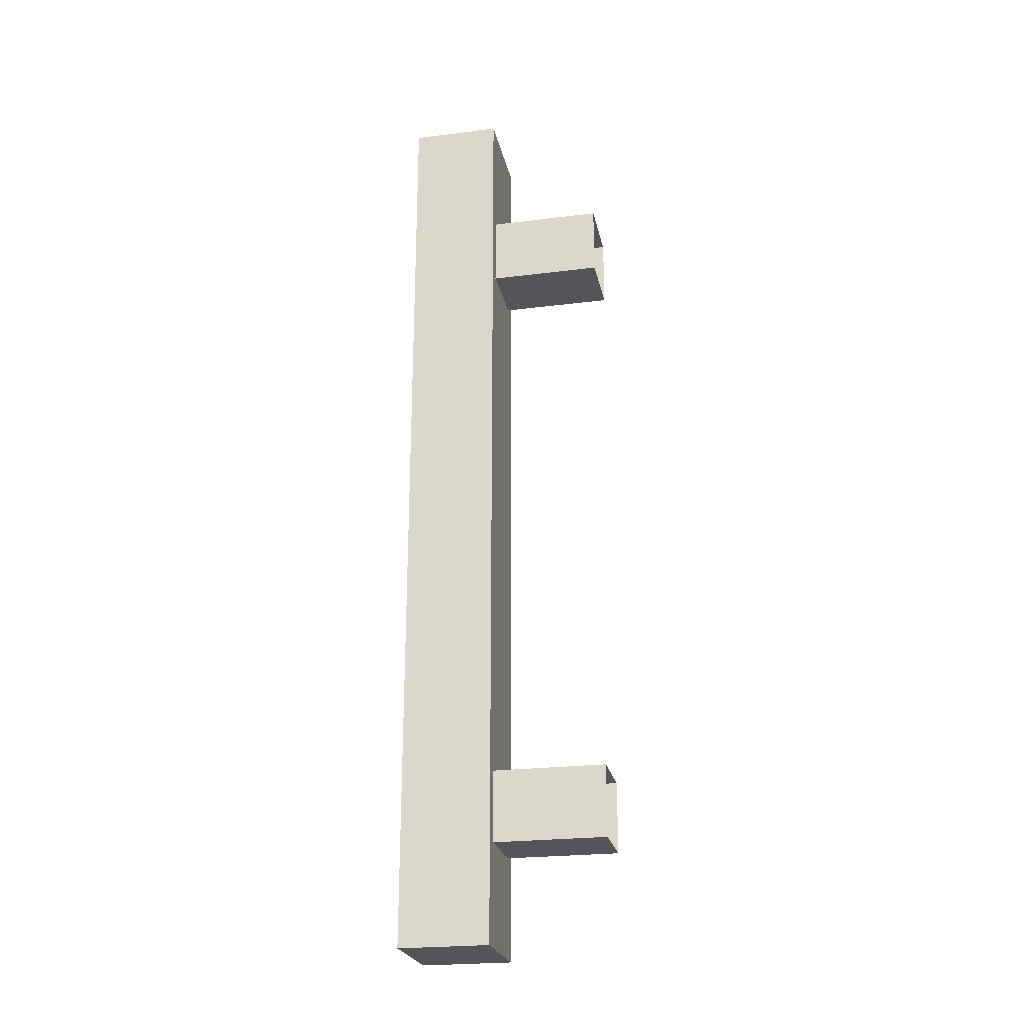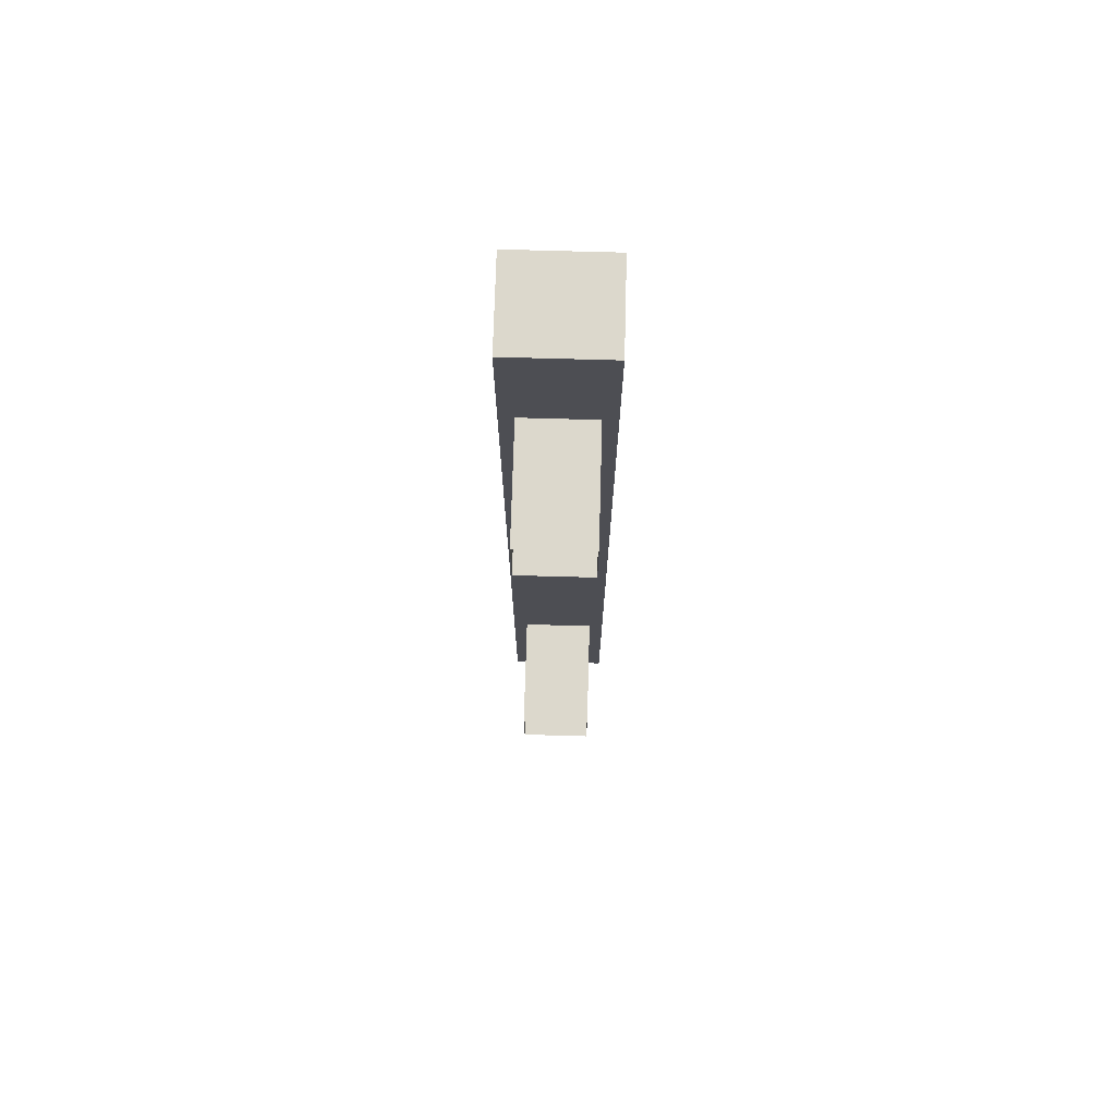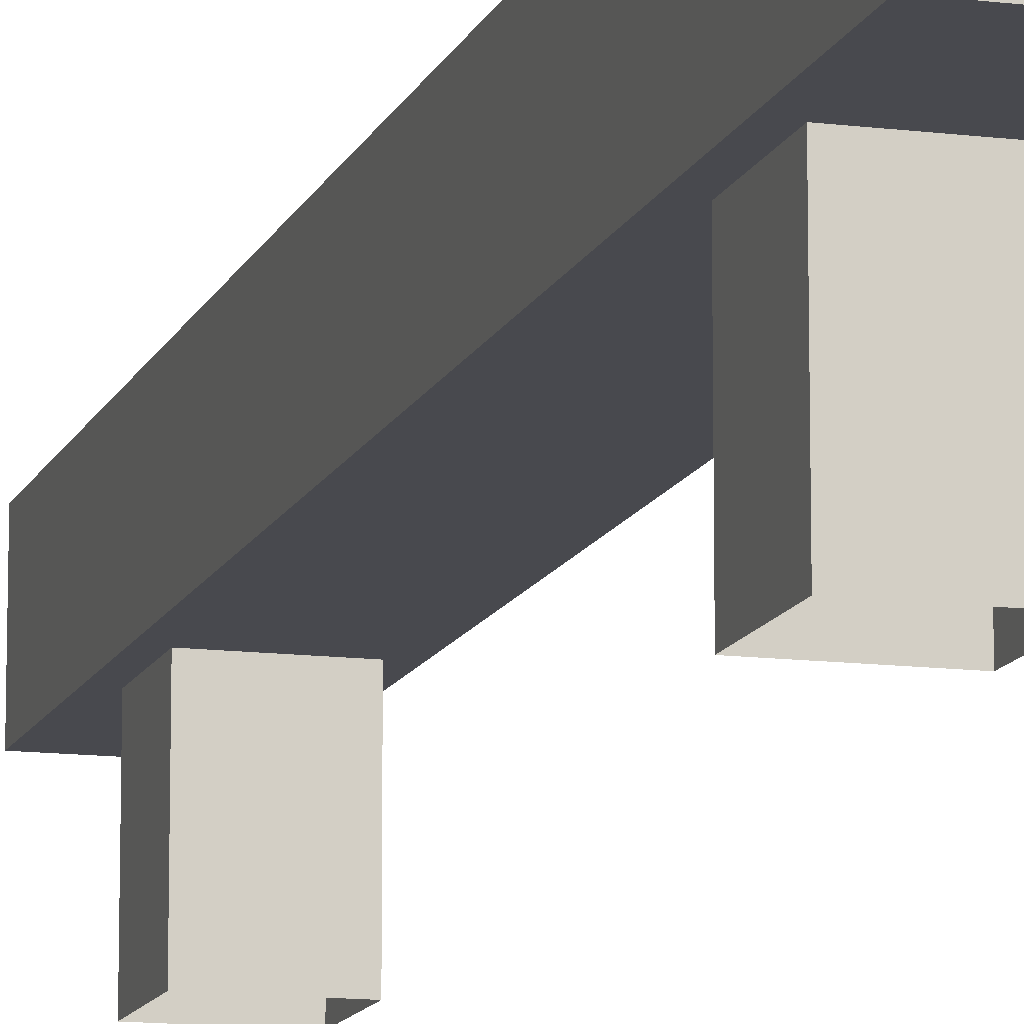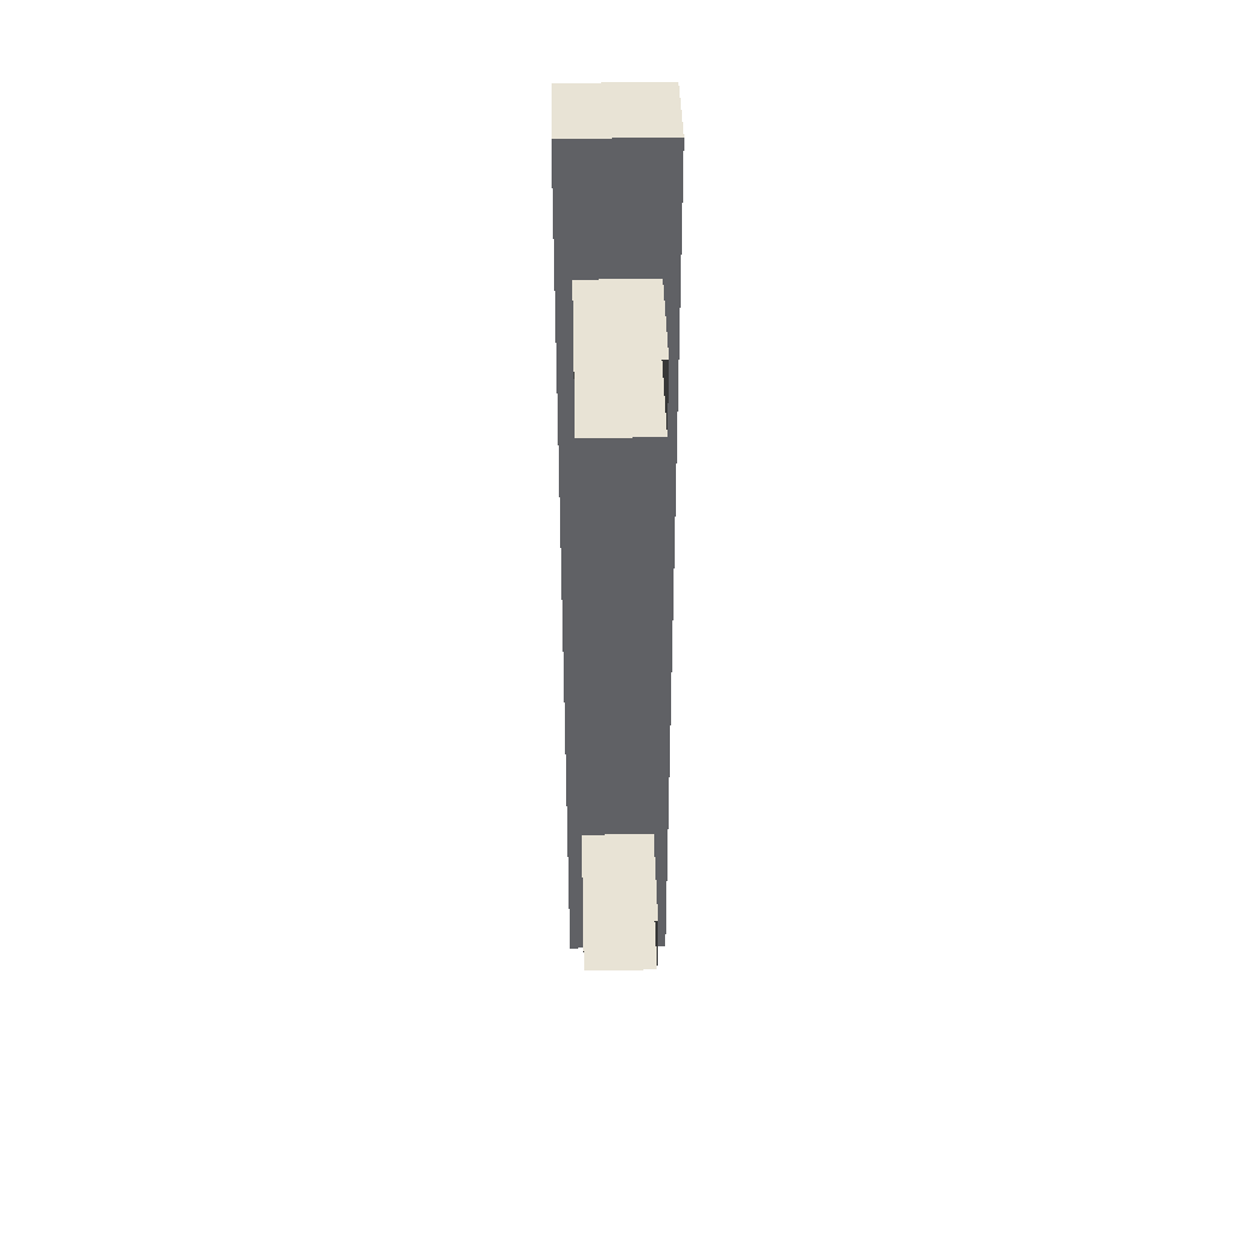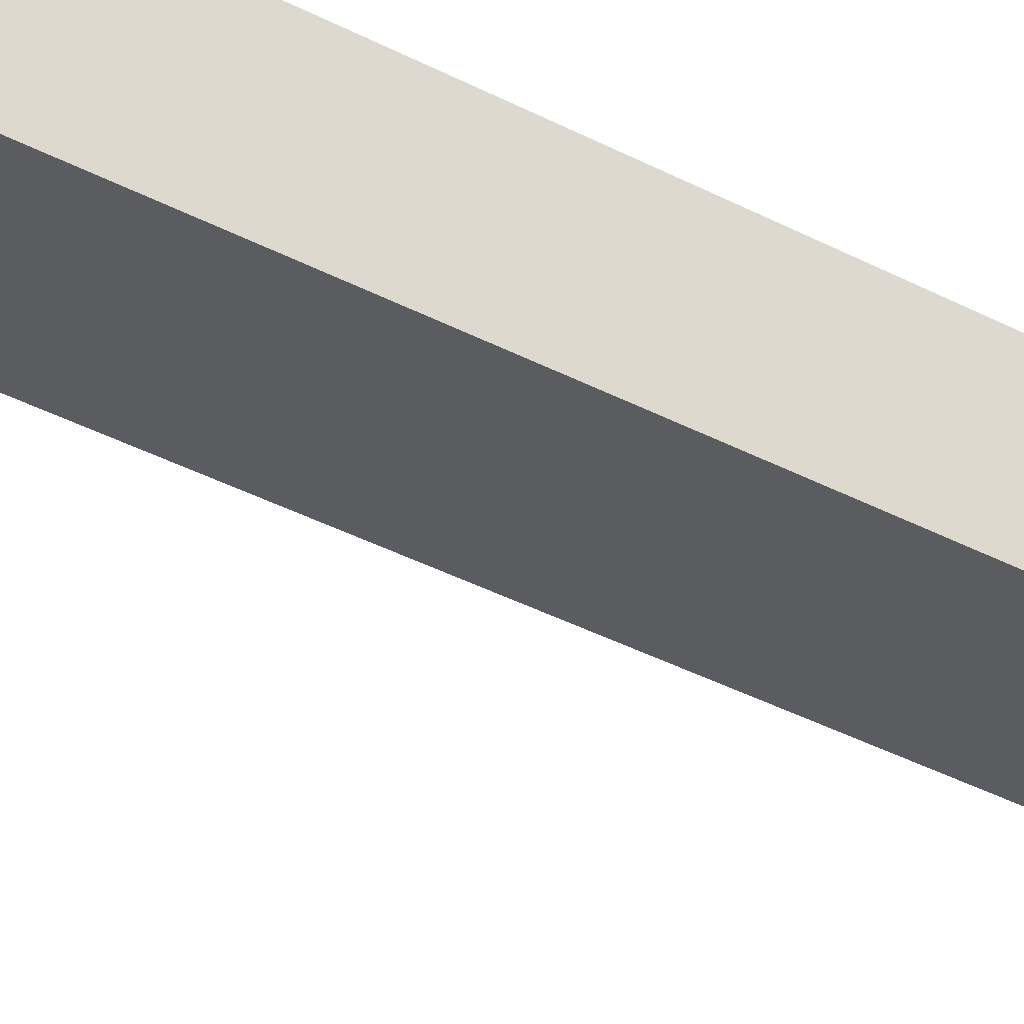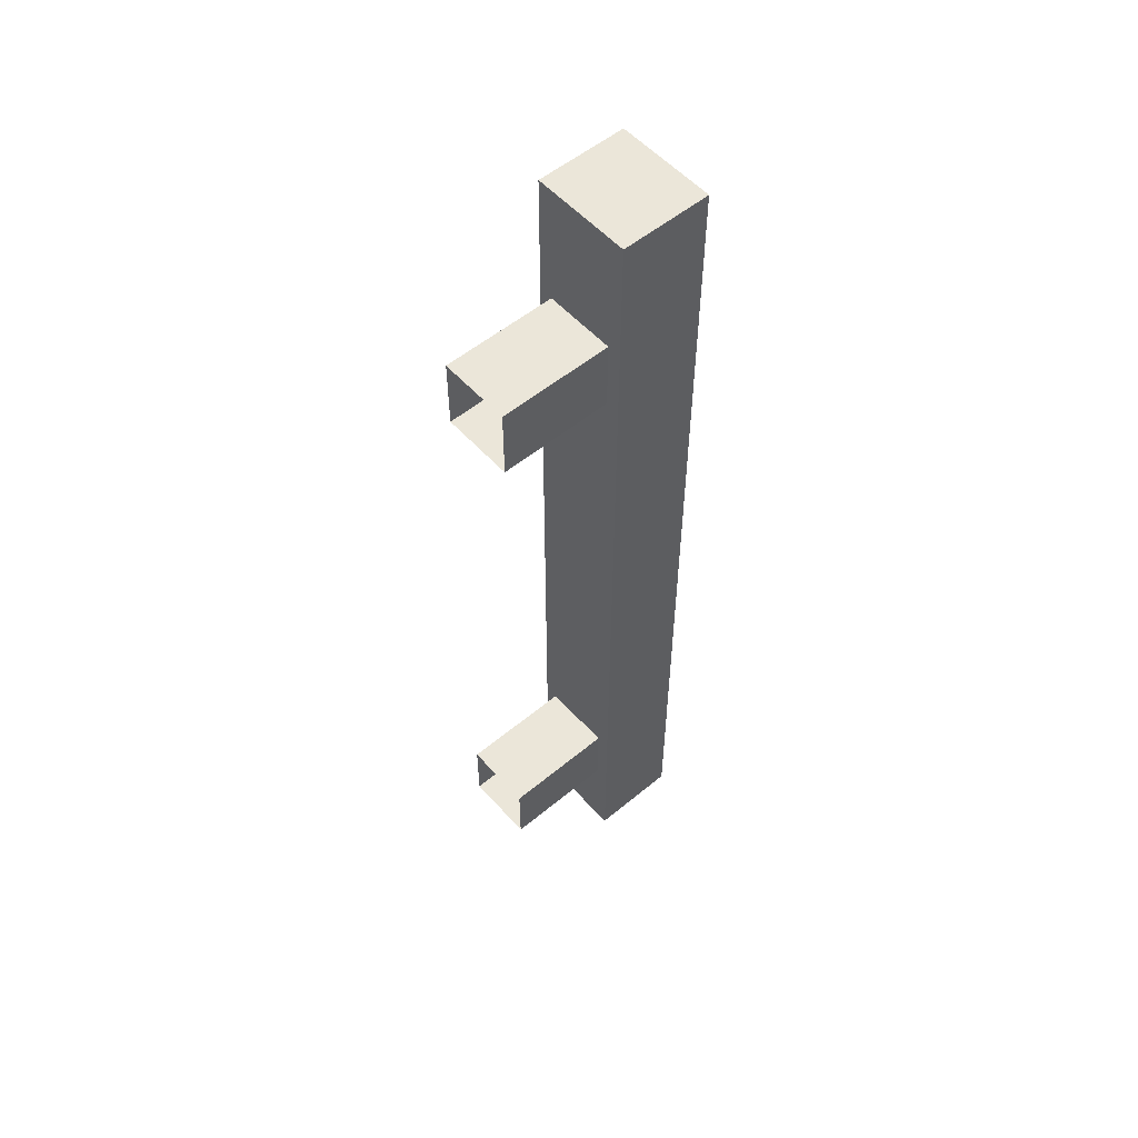
<metadata>
{"format":"obj","ext":"obj","renderer":"f3d","projection":"perspective","resolution":1024,"background":"white","views":[{"elev":-24.0,"azim":101.7,"up":"+Y"},{"elev":72.7,"azim":-178.4,"up":"+Y"},{"elev":-12.7,"azim":-16.3,"up":"+Z"},{"elev":41.2,"azim":178.6,"up":"+Y"},{"elev":-35.3,"azim":54.5,"up":"+Z"},{"elev":55.1,"azim":-131.0,"up":"+Y"}]}
</metadata>
<code>
v 60.65 123 1.683
v 63.35 123 1.683
v 60.65 125.7 1.683
v 63.35 125.7 1.683
v 60.65 125.7 -3.166
v 63.35 125.7 -3.166
v 60.65 123 -3.166
v 63.35 123 -3.166
v 60.65 147.3 1.683
v 63.35 147.3 1.683
v 60.65 150 1.683
v 63.35 150 1.683
v 60.65 150 -3.166
v 63.35 150 -3.166
v 60.65 147.3 -3.166
v 63.35 147.3 -3.166
v 60.11 119.2 4.517
v 63.89 119.2 4.517
v 60.11 154.7 4.517
v 63.89 154.7 4.517
v 60.11 154.7 1.115
v 63.89 154.7 1.115
v 60.11 119.2 1.115
v 63.89 119.2 1.115
f 3 4 6 5
f 7 8 2 1
f 2 8 6 4
f 7 1 3 5
f 11 12 14 13
f 15 16 10 9
f 10 16 14 12
f 15 9 11 13
f 17 18 20 19
f 19 20 22 21
f 21 22 24 23
f 23 24 18 17
f 18 24 22 20
f 23 17 19 21

</code>
